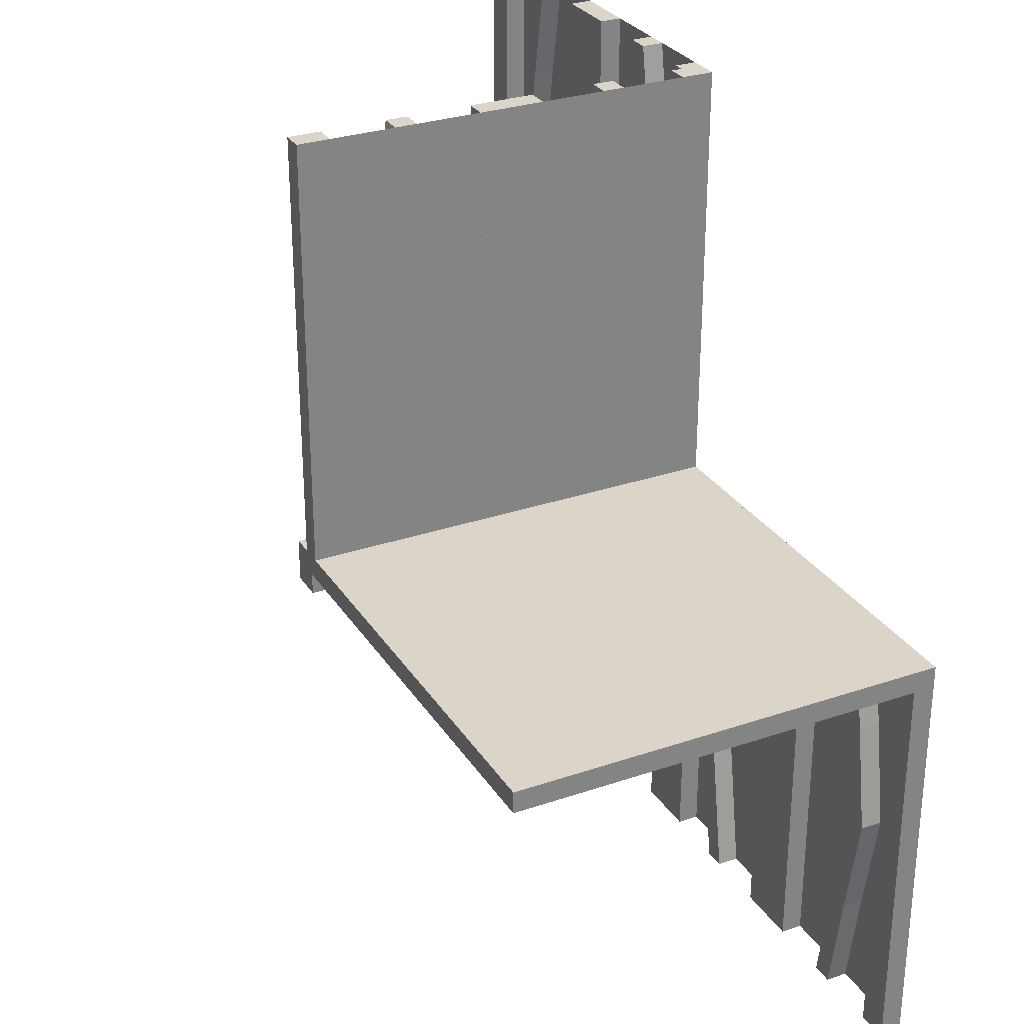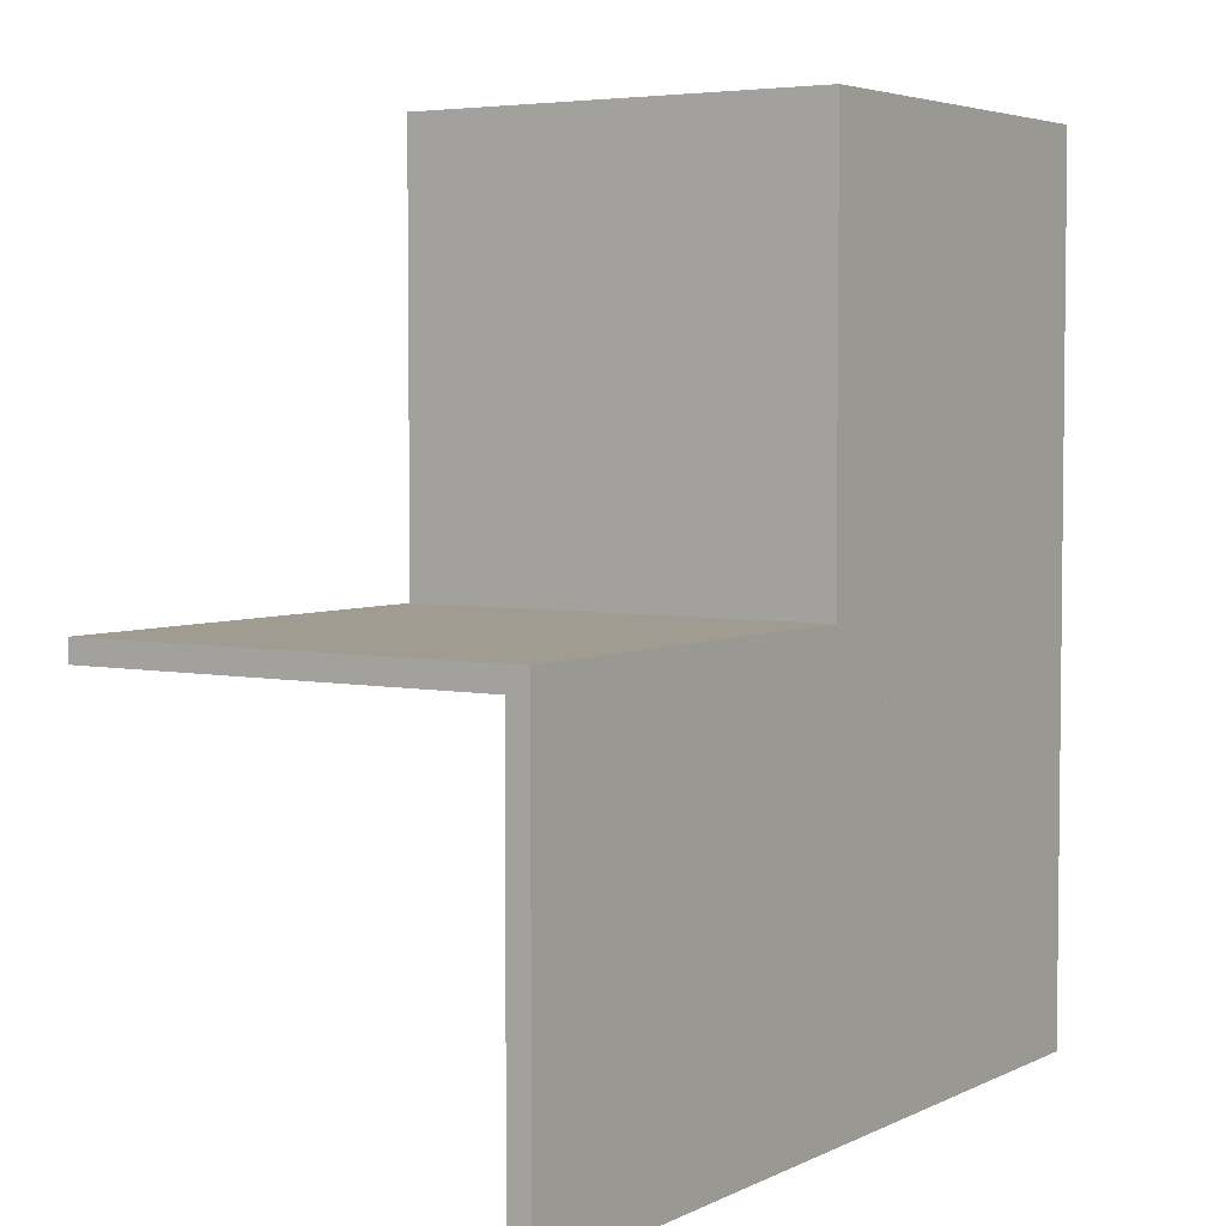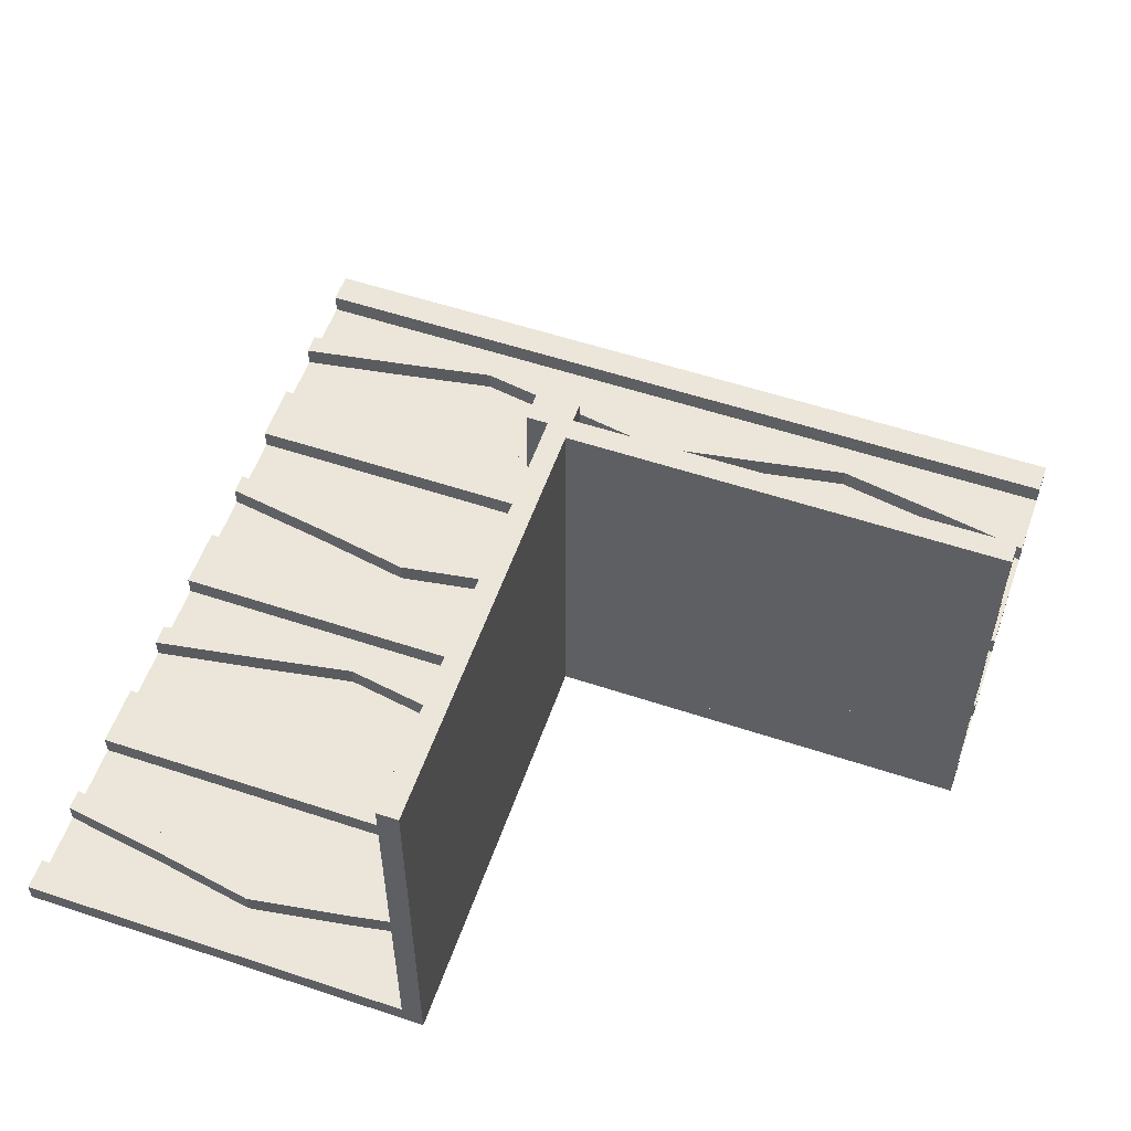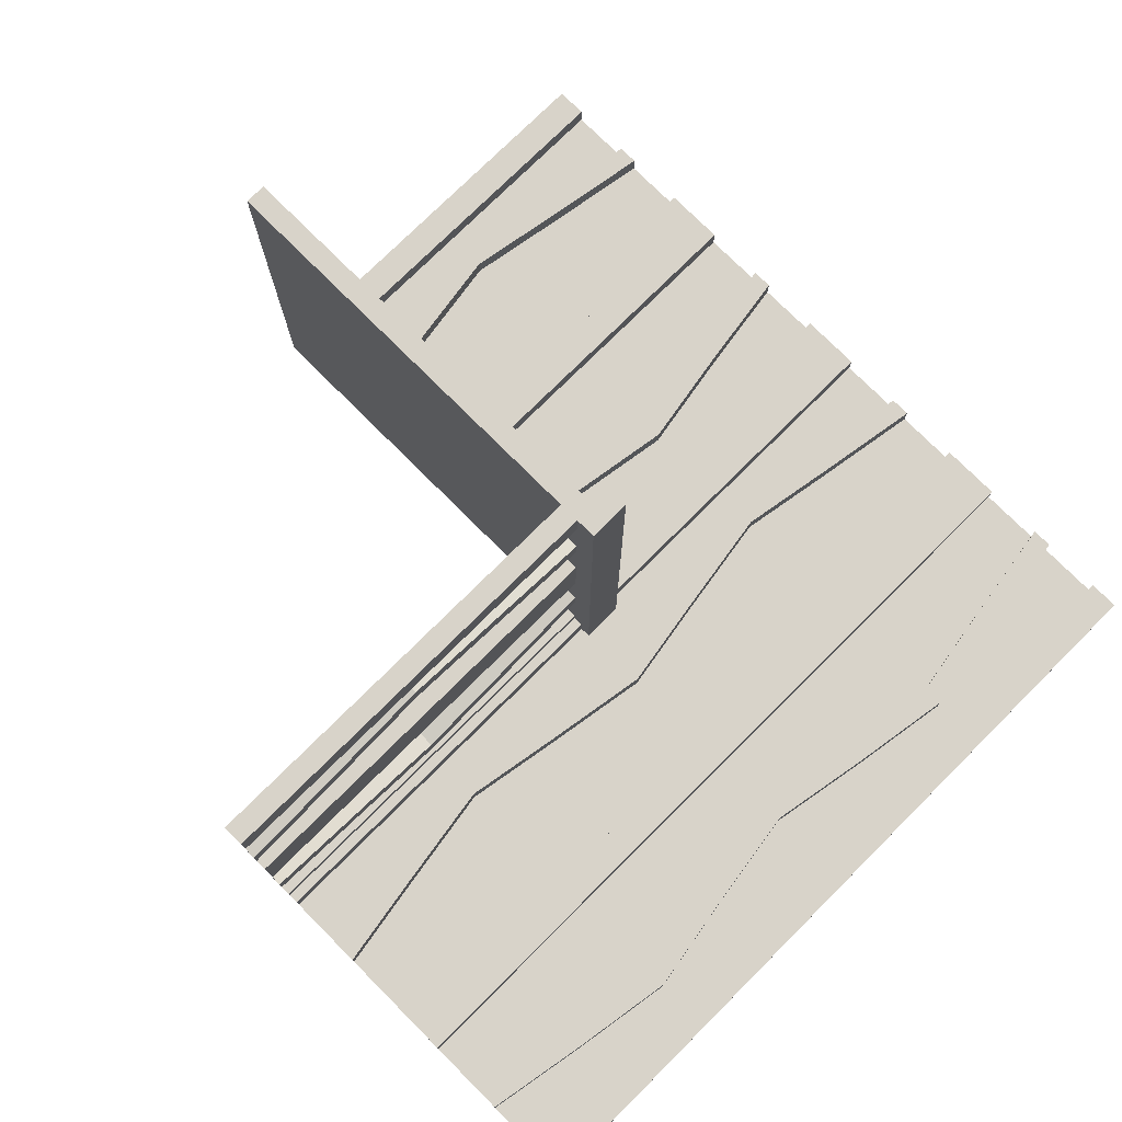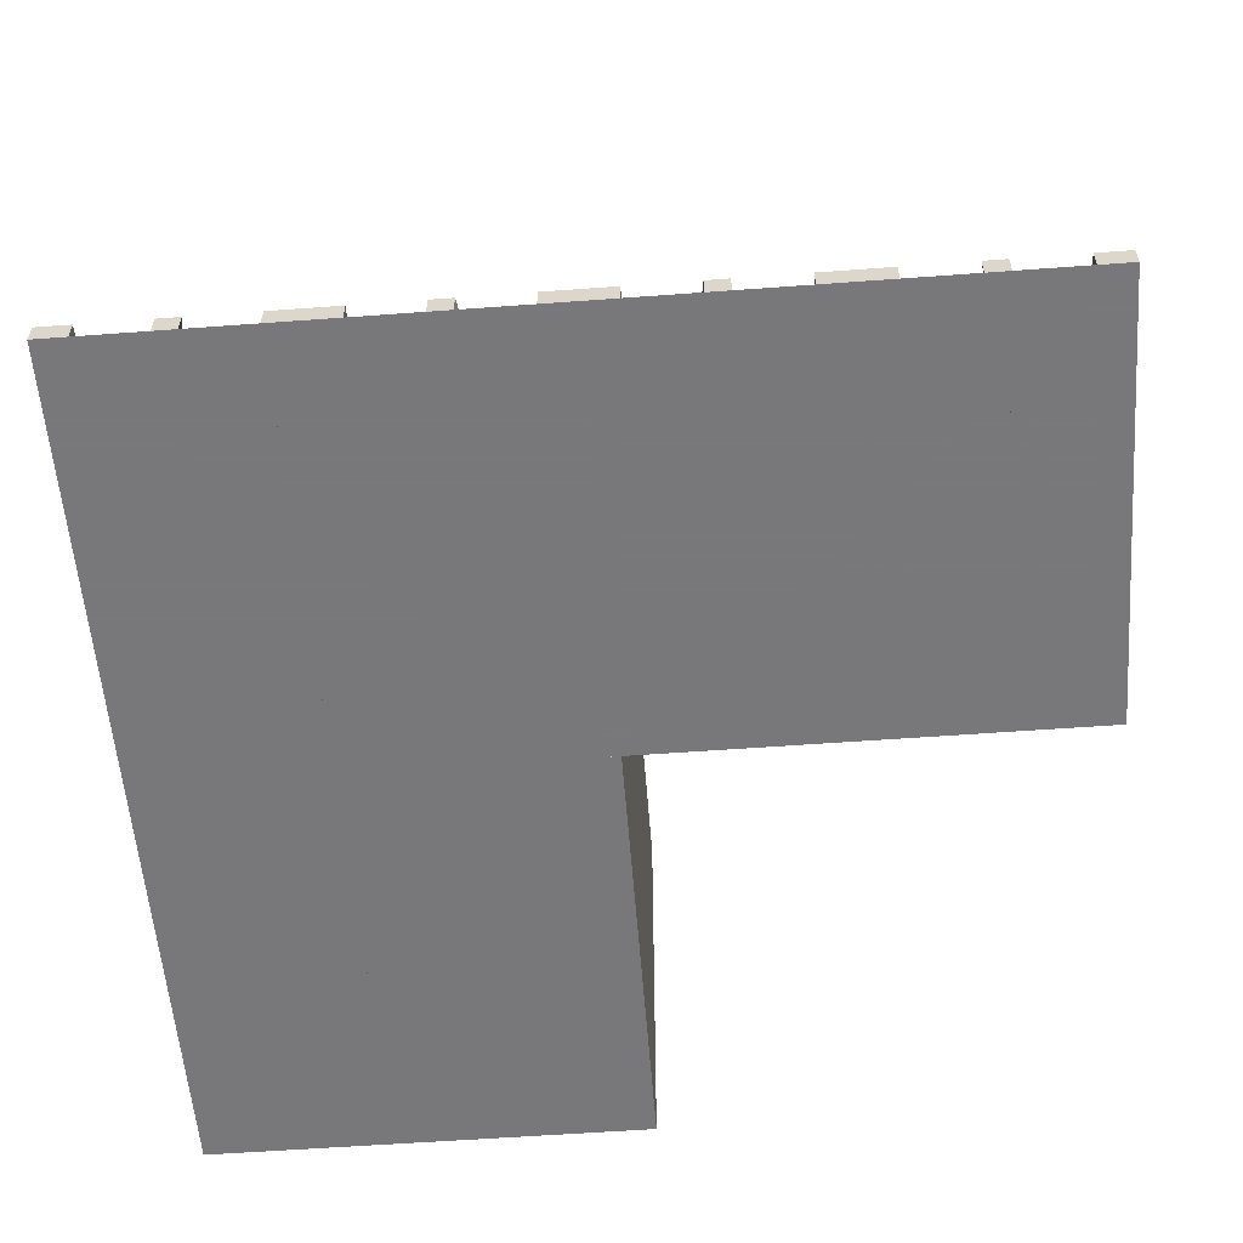
<metadata>
{"format":"obj","ext":"obj","renderer":"f3d","projection":"perspective","resolution":1024,"background":"white","views":[{"elev":29.4,"azim":-116.7,"up":"+Z"},{"elev":4.3,"azim":-56.7,"up":"+Z"},{"elev":56.0,"azim":-70.8,"up":"+Y"},{"elev":75.8,"azim":45.1,"up":"+Y"},{"elev":-57.6,"azim":-175.6,"up":"+Y"}]}
</metadata>
<code>
v 0 0 0
v 0 0 -0.5
v 0 0 0.5
v 0 0.1165 0.3702
v 0 0.09317 0.3762
v 0 0.4625 0
v 0 0.4625 0.5
v 0 0.3875 0
v 0 0.3875 0.5
v 0 0.4292 0.25
v 0 0.25 0
v 0 0.25 0.5
v 0 0.07083 0.25
v 0 0.1125 0
v 0 0.1125 0.5
v 0 0.0375 0
v 0 0.0375 0.5
v 0 0.4068 0.3762
v 0 0.3835 0.3702
v 0 0.5 0
v 0 0.5 0.5
v 0 0.09016 0.1262
v 0 0.3625 0
v 0 0.3625 0.5
v 0 0.4042 0.25
v 0 0.025 0
v 0 0.025 -0.5
v 0 0.025 0.5
v 0 0.3831 0.1202
v 0 0.2875 0
v 0 0.2875 0.5
v 0 0.2125 0
v 0 0.2125 0.5
v 0 0.1169 0.1202
v 0 0.09583 0.25
v 0 0.1375 0
v 0 0.1375 0.5
v 0 0.4098 0.1262
v 0.1165 0 0.1298
v 0.1165 0 -0.3702
v 0.1165 0.025 0.1298
v 0.1165 0.025 -0.3702
v -0.4098 0 -0.1262
v -0.4098 0.025 -0.1262
v 0.09317 0 0.1238
v 0.09317 0 -0.3762
v 0.09317 0.025 0.1238
v 0.09317 0.025 -0.3762
v -0.1375 0 0
v -0.1375 0 -0.5
v -0.1375 0.025 0
v -0.1375 0.025 -0.5
v 0.4625 0 0
v 0.4625 0 -0.5
v 0.4625 0 0.5
v 0.4625 0.025 0
v 0.4625 0.025 -0.5
v 0.4625 0.025 0.5
v -0.09583 0 -0.25
v -0.09583 0.025 -0.25
v -0.1169 0 -0.1202
v -0.1169 0.025 -0.1202
v 0.3875 0 0
v 0.3875 0 -0.5
v 0.3875 0 0.5
v 0.3875 0.025 0
v 0.3875 0.025 -0.5
v 0.3875 0.025 0.5
v -0.2125 0 0
v -0.2125 0 -0.5
v -0.2125 0.025 0
v -0.2125 0.025 -0.5
v 0.4292 0 0.25
v 0.4292 0 -0.25
v 0.4292 0.025 0.25
v 0.4292 0.025 -0.25
v 0.25 0 0
v 0.25 0 -0.5
v 0.25 0 0.5
v 0.25 0.025 0
v 0.25 0.025 -0.5
v 0.25 0.025 0.5
v 0.05 0 0
v 0.05 0 -0.05
v 0.05 0.5 0
v 0.05 0.5 -0.05
v 0.07083 0 0.25
v 0.07083 0 -0.25
v 0.07083 0.025 0.25
v 0.07083 0.025 -0.25
v -0.2875 0 0
v -0.2875 0 -0.5
v -0.2875 0.025 0
v -0.2875 0.025 -0.5
v 0.1125 0 0
v 0.1125 0 -0.5
v 0.1125 0 0.5
v 0.1125 0.025 0
v 0.1125 0.025 -0.5
v 0.1125 0.025 0.5
v -0.3831 0 -0.1202
v -0.3831 0.025 -0.1202
v -0.4042 0 -0.25
v -0.4042 0.025 -0.25
v 0.0375 0 0
v 0.0375 0 -0.5
v 0.0375 0 0.5
v 0.0375 0.025 0
v 0.0375 0.025 -0.5
v 0.0375 0.025 0.5
v 0.4068 0 0.1238
v 0.4068 0 -0.3762
v 0.4068 0.025 0.1238
v 0.4068 0.025 -0.3762
v -0.3625 0 0
v -0.3625 0 -0.5
v -0.3625 0.025 0
v -0.3625 0.025 -0.5
v -0.09016 0 -0.1262
v -0.09016 0.025 -0.1262
v 0.3835 0 0.1298
v 0.3835 0 -0.3702
v 0.3835 0.025 0.1298
v 0.3835 0.025 -0.3702
v -0.5 0 0
v -0.5 0 -0.025
v -0.5 0 -0.5
v -0.5 0.5 0
v -0.5 0.5 -0.025
v -0.5 0.025 0
v -0.5 0.025 -0.5
v 0.5 0 0
v 0.5 0 -0.5
v 0.5 0 0.5
v 0.5 0.025 0
v 0.5 0.025 -0.5
v 0.5 0.025 0.5
v -0.3835 0 -0.3702
v -0.3835 0.025 -0.3702
v 0.09016 0 -0.1262
v 0.09016 0 0.3738
v 0.09016 0.025 -0.1262
v 0.09016 0.025 0.3738
v 0.3625 0 0
v 0.3625 0 -0.5
v 0.3625 0 0.5
v 0.3625 0.025 0
v 0.3625 0.025 -0.5
v 0.3625 0.025 0.5
v -0.4068 0 -0.3762
v -0.4068 0.025 -0.3762
v -0.0375 0 0
v -0.0375 0 -0.5
v -0.0375 0.025 0
v -0.0375 0.025 -0.5
v 0.4042 0 0.25
v 0.4042 0 -0.25
v 0.4042 0.025 0.25
v 0.4042 0.025 -0.25
v 0.025 0 0
v 0.025 0 0.5
v 0.025 0.1165 0.3702
v 0.025 0.09317 0.3762
v 0.025 0.4625 0
v 0.025 0.4625 0.5
v 0.025 0.3875 0
v 0.025 0.3875 0.5
v 0.025 0.4292 0.25
v 0.025 0.25 0
v 0.025 0.25 0.5
v 0.025 0.07083 0.25
v 0.025 0.1125 0
v 0.025 0.1125 0.5
v 0.025 0.0375 0
v 0.025 0.0375 0.5
v 0.025 0.4068 0.3762
v 0.025 0.3835 0.3702
v 0.025 0.5 0
v 0.025 0.5 0.5
v 0.025 0.09016 0.1262
v 0.025 0.3625 0
v 0.025 0.3625 0.5
v 0.025 0.4042 0.25
v 0.025 0.3831 0.1202
v 0.025 0.2875 0
v 0.025 0.2875 0.5
v 0.025 0.2125 0
v 0.025 0.2125 0.5
v 0.025 0.1169 0.1202
v 0.025 0.09583 0.25
v 0.025 0.1375 0
v 0.025 0.1375 0.5
v 0.025 0.4098 0.1262
v 0.3831 0 -0.1202
v 0.3831 0 0.3798
v 0.3831 0.025 -0.1202
v 0.3831 0.025 0.3798
v -0.1125 0 0
v -0.1125 0 -0.5
v -0.1125 0.025 0
v -0.1125 0.025 -0.5
v 0.2875 0 0
v 0.2875 0 -0.5
v 0.2875 0 0.5
v 0.2875 0.025 0
v 0.2875 0.025 -0.5
v 0.2875 0.025 0.5
v -0.07083 0 -0.25
v -0.07083 0.025 -0.25
v -0.25 0 0
v -0.25 0 -0.5
v -0.25 0.025 0
v -0.25 0.025 -0.5
v -0.4292 0 -0.25
v -0.4292 0.025 -0.25
v 0.0125 0 -0.025
v 0.0125 0 -0.05
v 0.0125 0.5 -0.025
v 0.0125 0.5 -0.05
v 0.2125 0 0
v 0.2125 0 -0.5
v 0.2125 0 0.5
v 0.2125 0.025 0
v 0.2125 0.025 -0.5
v 0.2125 0.025 0.5
v -0.3875 0 0
v -0.3875 0 -0.5
v -0.3875 0.025 0
v -0.3875 0.025 -0.5
v 0.1169 0 -0.1202
v 0.1169 0 0.3798
v 0.1169 0.025 -0.1202
v 0.1169 0.025 0.3798
v 0.09583 0 0.25
v 0.09583 0 -0.25
v 0.09583 0.025 0.25
v 0.09583 0.025 -0.25
v -0.4625 0 0
v -0.4625 0 -0.5
v -0.4625 0.025 0
v -0.4625 0.025 -0.5
v 0.1375 0 0
v 0.1375 0 -0.5
v 0.1375 0 0.5
v 0.1375 0.025 0
v 0.1375 0.025 -0.5
v 0.1375 0.025 0.5
v -0.09317 0 -0.3762
v -0.09317 0.025 -0.3762
v 0.4098 0 -0.1262
v 0.4098 0 0.3738
v 0.4098 0.025 -0.1262
v 0.4098 0.025 0.3738
v -0.1165 0 -0.3702
v -0.1165 0.025 -0.3702
f 239 241 240
f 240 238 239
f 241 131 130
f 130 240 241
f 131 127 125
f 125 130 131
f 127 239 238
f 238 125 127
f 241 239 127
f 127 131 241
f 240 125 238
f 125 240 130
f 198 200 51
f 51 49 198
f 249 248 199
f 199 201 249
f 248 249 209
f 209 208 248
f 200 198 119
f 119 120 200
f 120 119 208
f 208 209 120
f 50 52 201
f 201 199 50
f 62 61 49
f 49 51 62
f 61 62 60
f 60 59 61
f 52 50 254
f 254 255 52
f 255 254 59
f 59 60 255
f 255 60 249
f 120 209 60
f 249 60 209
f 60 62 120
f 201 255 249
f 201 52 255
f 51 200 62
f 62 200 120
f 254 248 59
f 119 59 208
f 248 208 59
f 59 119 61
f 199 248 254
f 199 254 50
f 49 61 198
f 61 119 198
f 153 2 1
f 1 152 153
f 2 27 26
f 26 1 2
f 27 155 154
f 154 26 27
f 155 153 152
f 152 154 155
f 2 153 155
f 155 27 2
f 1 154 152
f 154 1 26
f 228 226 115
f 115 117 228
f 150 151 229
f 229 227 150
f 151 150 214
f 214 215 151
f 226 228 44
f 44 43 226
f 43 44 215
f 215 214 43
f 118 116 227
f 227 229 118
f 101 102 117
f 117 115 101
f 102 101 103
f 103 104 102
f 116 118 139
f 139 138 116
f 138 139 104
f 104 103 138
f 138 103 150
f 43 214 103
f 150 103 214
f 103 101 43
f 227 138 150
f 227 116 138
f 115 226 101
f 101 226 43
f 139 151 104
f 44 104 215
f 151 215 104
f 104 44 102
f 229 151 139
f 229 139 118
f 117 102 228
f 102 44 228
f 211 70 69
f 69 210 211
f 70 72 71
f 71 69 70
f 72 213 212
f 212 71 72
f 213 211 210
f 210 212 213
f 70 211 213
f 213 72 70
f 69 212 210
f 212 69 71
f 92 211 210
f 210 91 92
f 211 213 212
f 212 210 211
f 213 94 93
f 93 212 213
f 94 92 91
f 91 93 94
f 211 92 94
f 94 213 211
f 210 93 91
f 93 210 212
f 127 2 1
f 1 125 127
f 217 216 218
f 218 219 217
f 126 129 218
f 218 216 126
f 218 129 128
f 128 85 218
f 219 218 86
f 85 86 218
f 217 219 86
f 86 84 217
f 126 125 128
f 128 129 126
f 86 85 83
f 83 84 86
f 126 216 125
f 83 125 216
f 217 84 216
f 83 216 84
f 125 83 85
f 85 128 125
f 17 175 174
f 174 16 17
f 175 161 160
f 160 174 175
f 161 3 1
f 1 160 161
f 3 17 16
f 16 1 3
f 175 17 3
f 3 161 175
f 174 1 16
f 1 174 160
f 8 166 181
f 181 23 8
f 176 18 9
f 9 167 176
f 18 176 168
f 168 10 18
f 166 8 38
f 38 193 166
f 193 38 10
f 10 168 193
f 24 182 167
f 167 9 24
f 184 29 23
f 23 181 184
f 29 184 183
f 183 25 29
f 182 24 19
f 19 177 182
f 177 19 25
f 25 183 177
f 177 183 176
f 193 168 183
f 176 183 168
f 183 184 193
f 167 177 176
f 167 182 177
f 181 166 184
f 184 166 193
f 19 18 25
f 38 25 10
f 18 10 25
f 25 38 29
f 9 18 19
f 9 19 24
f 23 29 8
f 29 38 8
f 7 21 20
f 20 6 7
f 21 179 178
f 178 20 21
f 179 165 164
f 164 178 179
f 165 7 6
f 6 164 165
f 21 7 165
f 165 179 21
f 20 164 6
f 164 20 178
f 172 14 36
f 36 191 172
f 5 163 173
f 173 15 5
f 163 5 13
f 13 171 163
f 14 172 180
f 180 22 14
f 22 180 171
f 171 13 22
f 192 37 15
f 15 173 192
f 34 189 191
f 191 36 34
f 189 34 35
f 35 190 189
f 37 192 162
f 162 4 37
f 4 162 190
f 190 35 4
f 4 35 5
f 22 13 35
f 5 35 13
f 35 34 22
f 15 4 5
f 15 37 4
f 36 14 34
f 34 14 22
f 162 163 190
f 180 190 171
f 163 171 190
f 190 180 189
f 173 163 162
f 173 162 192
f 191 189 172
f 189 180 172
f 12 31 30
f 30 11 12
f 31 186 185
f 185 30 31
f 186 170 169
f 169 185 186
f 170 12 11
f 11 169 170
f 31 12 170
f 170 186 31
f 30 169 11
f 169 30 185
f 33 12 11
f 11 32 33
f 12 170 169
f 169 11 12
f 170 188 187
f 187 169 170
f 188 33 32
f 32 187 188
f 12 33 188
f 188 170 12
f 11 187 32
f 187 11 169
f 3 21 20
f 20 1 3
f 20 128 125
f 125 1 20
f 54 57 56
f 56 53 54
f 57 136 135
f 135 56 57
f 136 133 132
f 132 135 136
f 133 54 53
f 53 132 133
f 57 54 133
f 133 136 57
f 56 132 53
f 132 56 135
f 95 98 245
f 245 242 95
f 48 46 96
f 96 99 48
f 46 48 90
f 90 88 46
f 98 95 140
f 140 142 98
f 142 140 88
f 88 90 142
f 243 246 99
f 99 96 243
f 232 230 242
f 242 245 232
f 230 232 237
f 237 235 230
f 246 243 40
f 40 42 246
f 42 40 235
f 235 237 42
f 42 237 48
f 142 90 237
f 48 237 90
f 237 232 142
f 99 42 48
f 99 246 42
f 245 98 232
f 232 98 142
f 40 46 235
f 140 235 88
f 46 88 235
f 235 140 230
f 96 46 40
f 96 40 243
f 242 230 95
f 230 140 95
f 106 2 1
f 1 105 106
f 2 27 26
f 26 1 2
f 27 109 108
f 108 26 27
f 109 106 105
f 105 108 109
f 2 106 109
f 109 27 2
f 1 108 105
f 108 1 26
f 66 63 144
f 144 147 66
f 112 114 67
f 67 64 112
f 114 112 74
f 74 76 114
f 63 66 252
f 252 250 63
f 250 252 76
f 76 74 250
f 148 145 64
f 64 67 148
f 194 196 147
f 147 144 194
f 196 194 157
f 157 159 196
f 145 148 124
f 124 122 145
f 122 124 159
f 159 157 122
f 122 157 112
f 250 74 157
f 112 157 74
f 157 194 250
f 64 122 112
f 64 145 122
f 144 63 194
f 194 63 250
f 124 114 159
f 252 159 76
f 114 76 159
f 159 252 196
f 67 114 124
f 67 124 148
f 147 196 66
f 196 252 66
f 78 221 220
f 220 77 78
f 221 224 223
f 223 220 221
f 224 81 80
f 80 223 224
f 81 78 77
f 77 80 81
f 221 78 81
f 81 224 221
f 220 80 77
f 80 220 223
f 203 78 77
f 77 202 203
f 78 81 80
f 80 77 78
f 81 206 205
f 205 80 81
f 206 203 202
f 202 205 206
f 78 203 206
f 206 81 78
f 77 205 202
f 205 77 80
f 133 2 1
f 1 132 133
f 53 56 58
f 58 55 53
f 56 135 137
f 137 58 56
f 135 132 134
f 134 137 135
f 132 53 55
f 55 134 132
f 56 53 132
f 132 135 56
f 58 134 55
f 134 58 137
f 97 100 247
f 247 244 97
f 47 45 95
f 95 98 47
f 45 47 89
f 89 87 45
f 100 97 141
f 141 143 100
f 143 141 87
f 87 89 143
f 242 245 98
f 98 95 242
f 233 231 244
f 244 247 233
f 231 233 236
f 236 234 231
f 245 242 39
f 39 41 245
f 41 39 234
f 234 236 41
f 41 236 47
f 143 89 236
f 47 236 89
f 236 233 143
f 98 41 47
f 98 245 41
f 247 100 233
f 233 100 143
f 39 45 234
f 141 234 87
f 45 87 234
f 234 141 231
f 95 45 39
f 95 39 242
f 244 231 97
f 231 141 97
f 105 1 3
f 3 107 105
f 1 26 28
f 28 3 1
f 26 108 110
f 110 28 26
f 108 105 107
f 107 110 108
f 1 105 108
f 108 26 1
f 3 110 107
f 110 3 28
f 68 65 146
f 146 149 68
f 111 113 66
f 66 63 111
f 113 111 73
f 73 75 113
f 65 68 253
f 253 251 65
f 251 253 75
f 75 73 251
f 147 144 63
f 63 66 147
f 195 197 149
f 149 146 195
f 197 195 156
f 156 158 197
f 144 147 123
f 123 121 144
f 121 123 158
f 158 156 121
f 121 156 111
f 251 73 156
f 111 156 73
f 156 195 251
f 63 121 111
f 63 144 121
f 146 65 195
f 195 65 251
f 123 113 158
f 253 158 75
f 113 75 158
f 158 253 197
f 66 113 123
f 66 123 147
f 149 197 68
f 197 253 68
f 77 220 222
f 222 79 77
f 220 223 225
f 225 222 220
f 223 80 82
f 82 225 223
f 80 77 79
f 79 82 80
f 220 77 80
f 80 223 220
f 222 82 79
f 82 222 225
f 202 77 79
f 79 204 202
f 77 80 82
f 82 79 77
f 80 205 207
f 207 82 80
f 205 202 204
f 204 207 205
f 77 202 205
f 205 80 77
f 79 207 204
f 207 79 82
f 132 1 3
f 3 134 132

</code>
